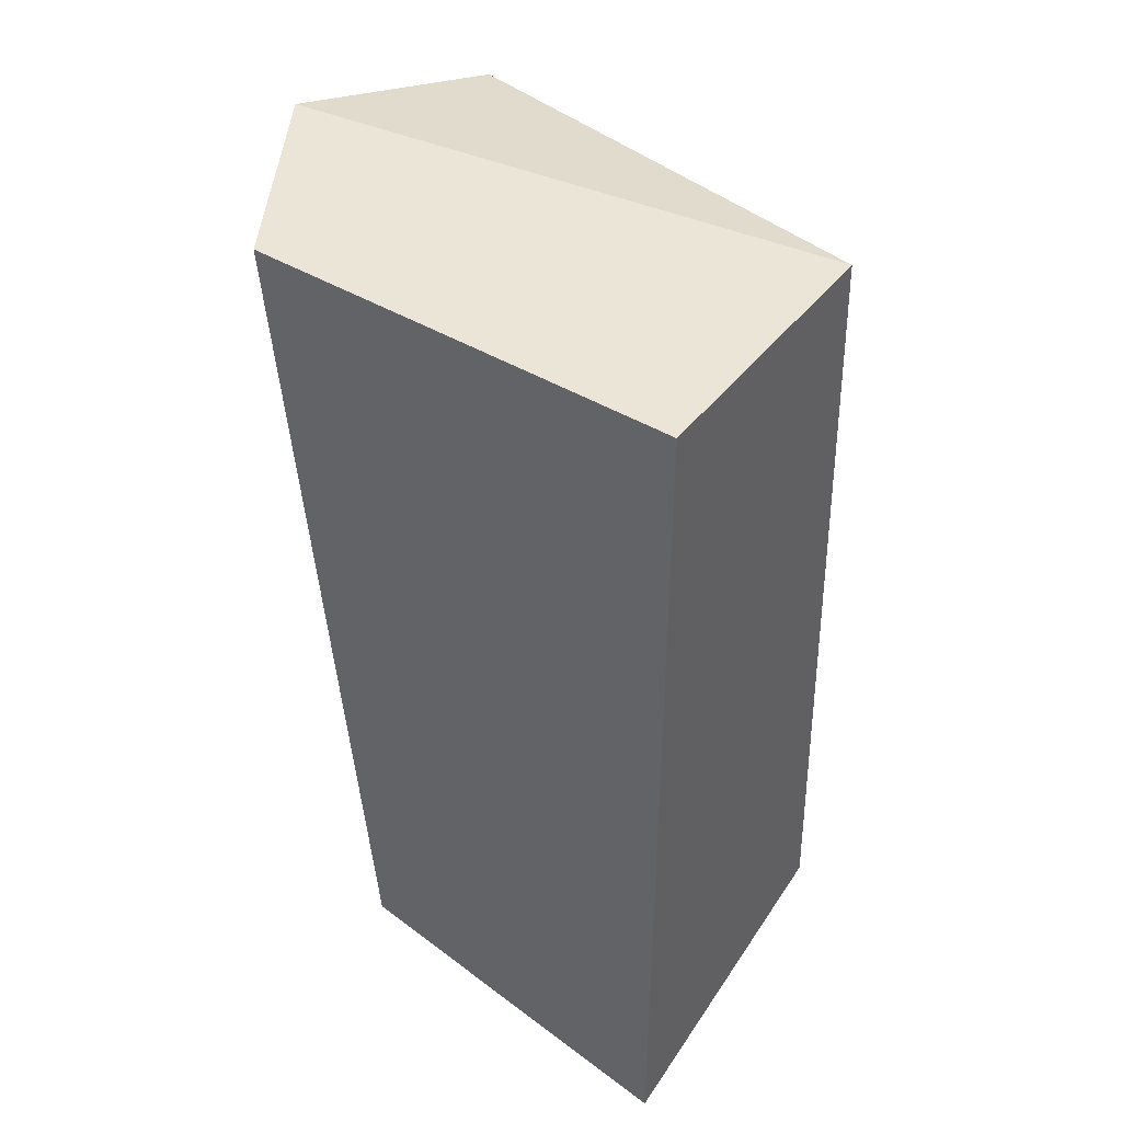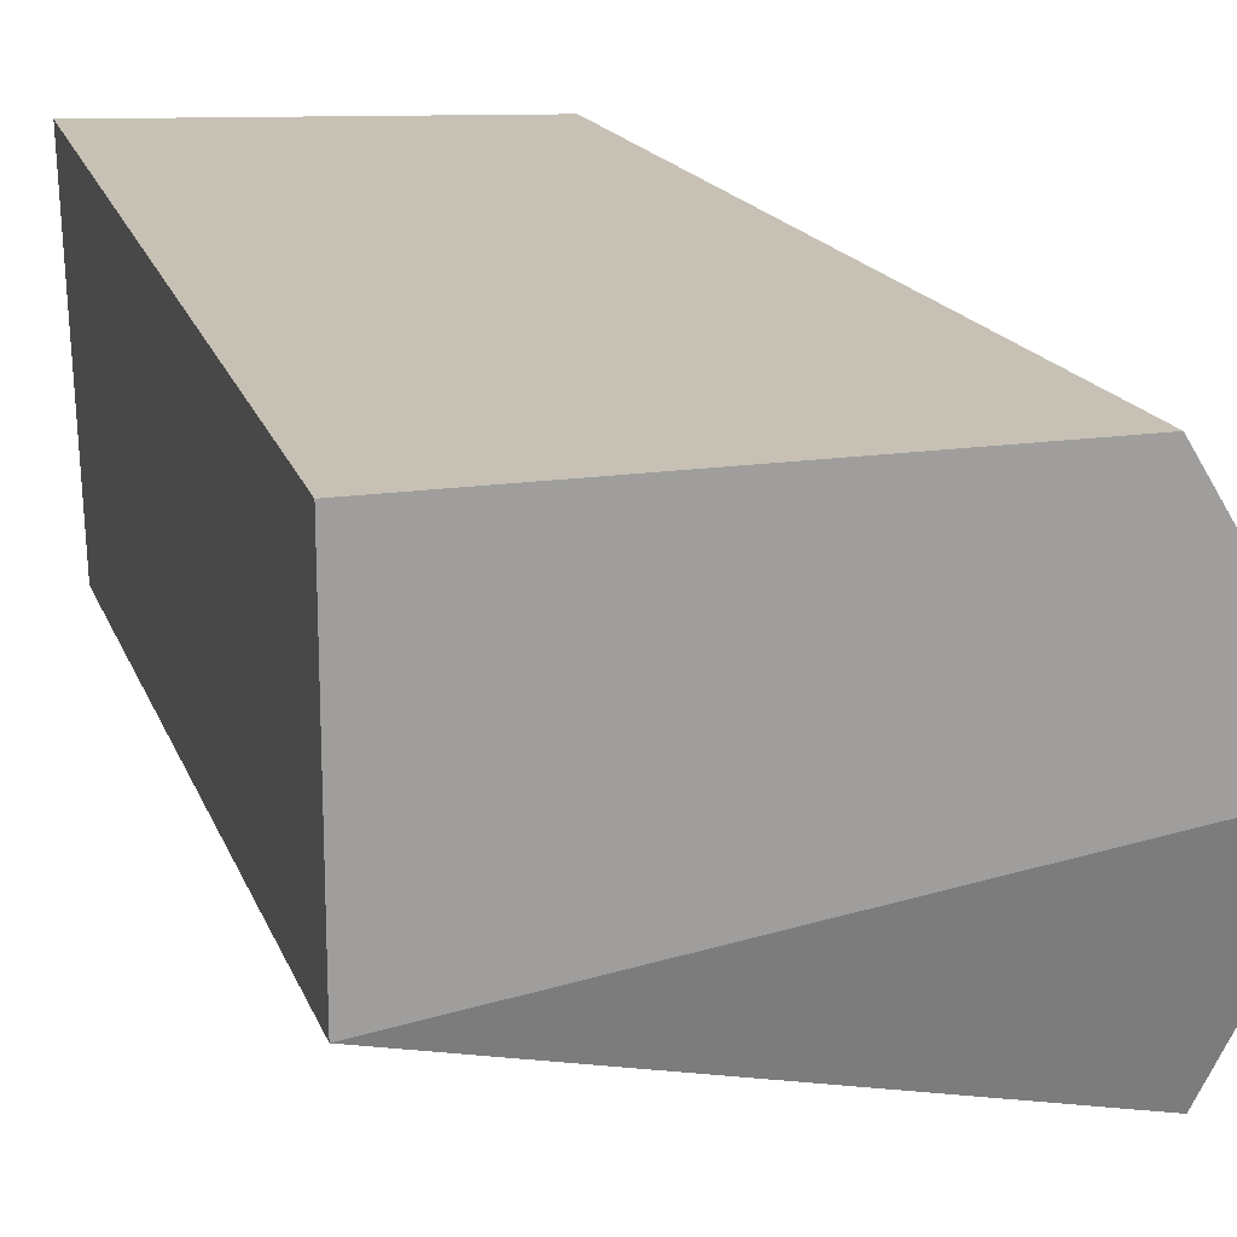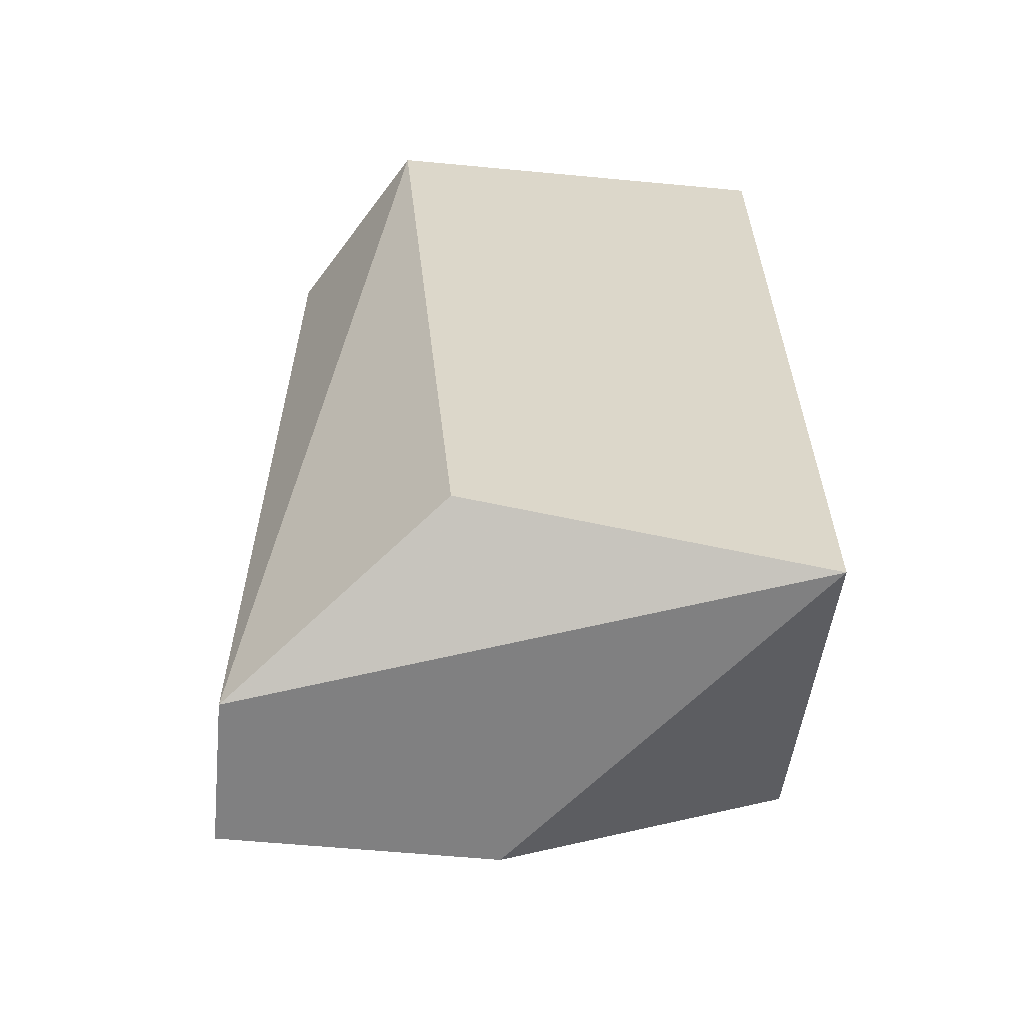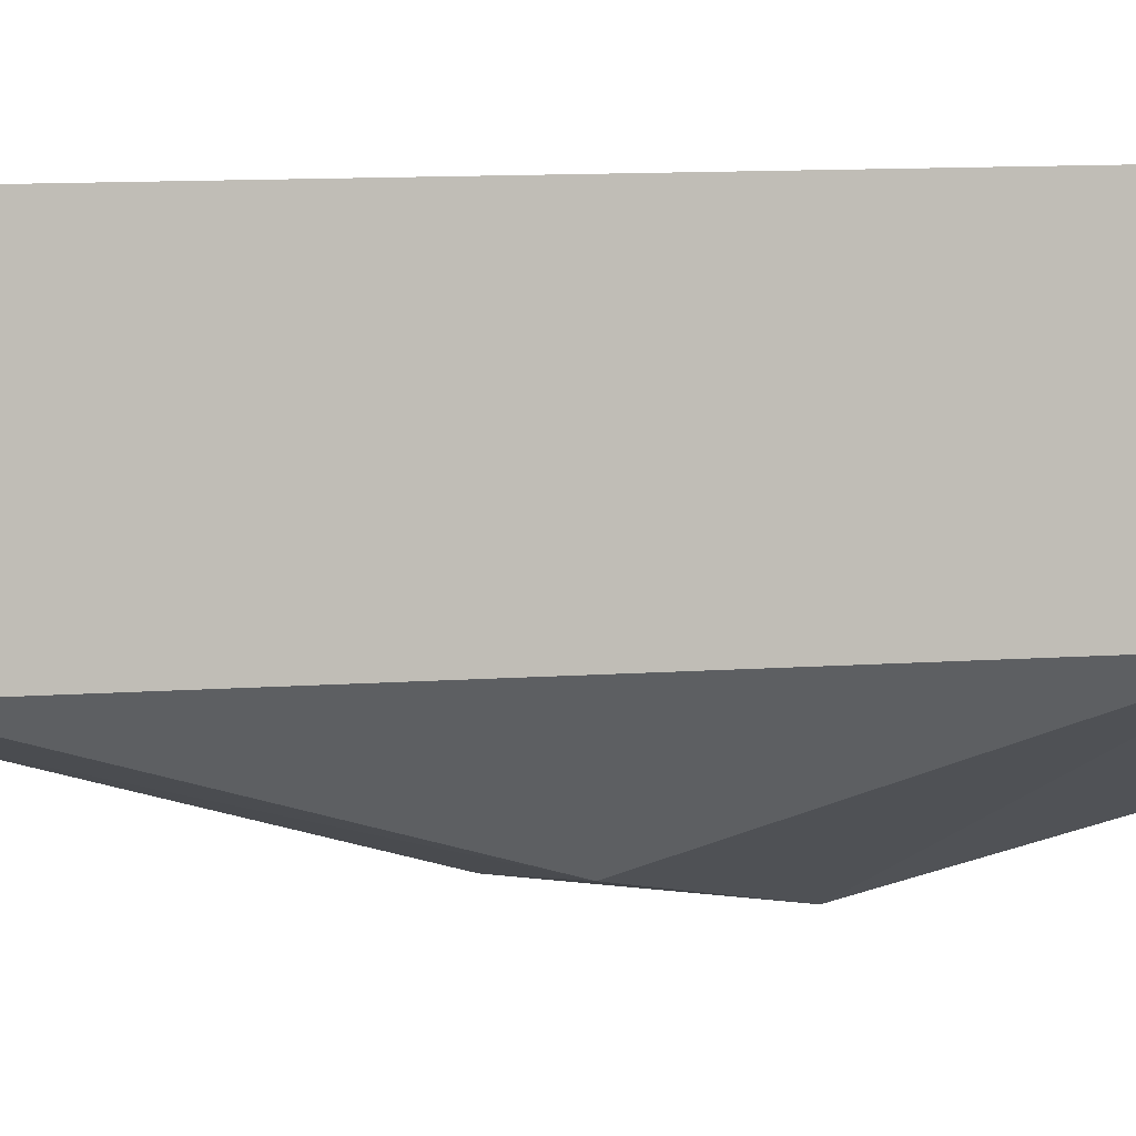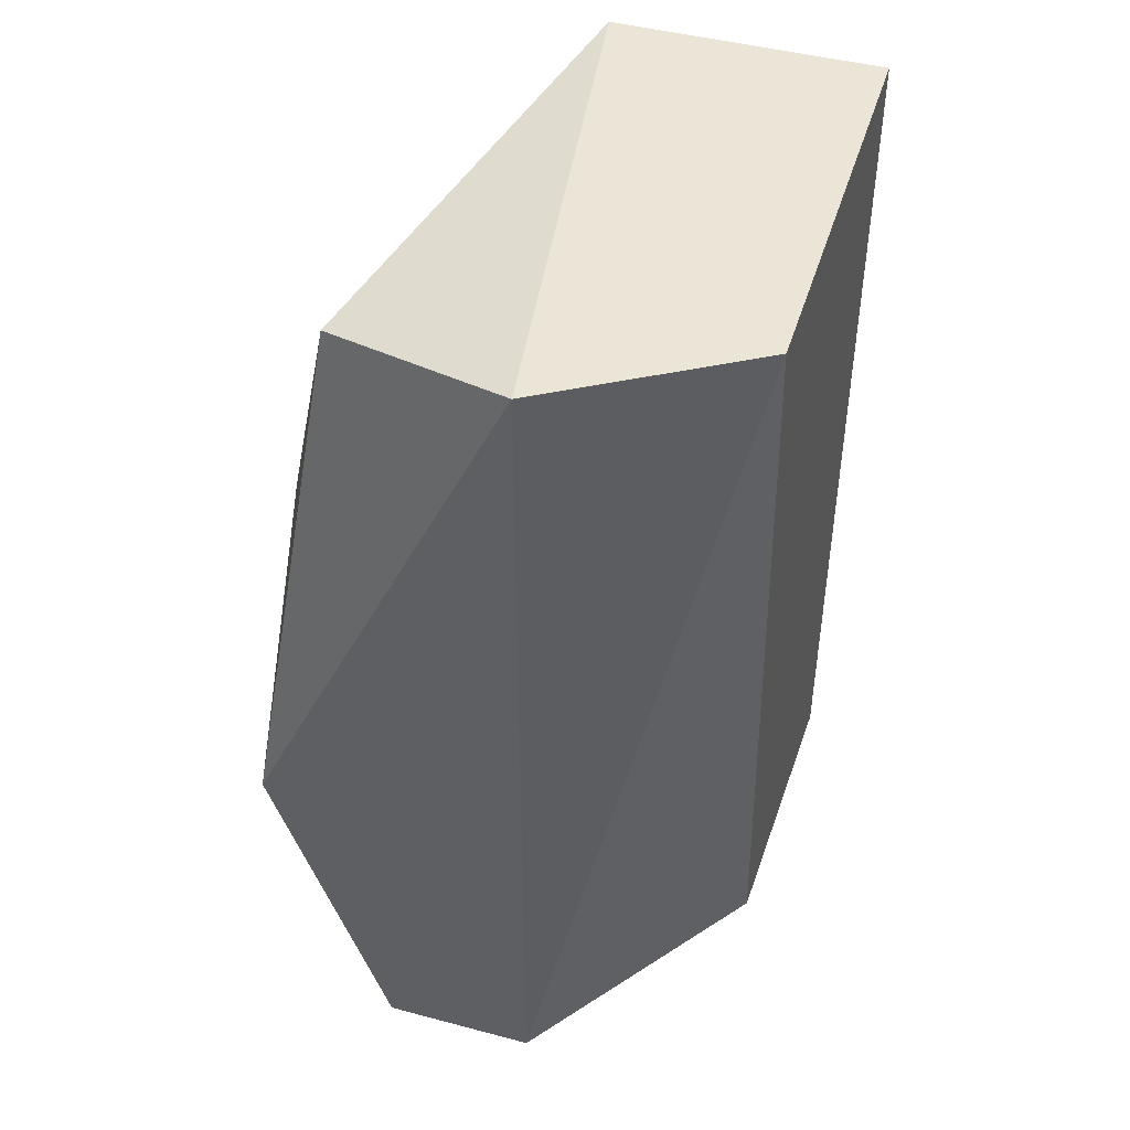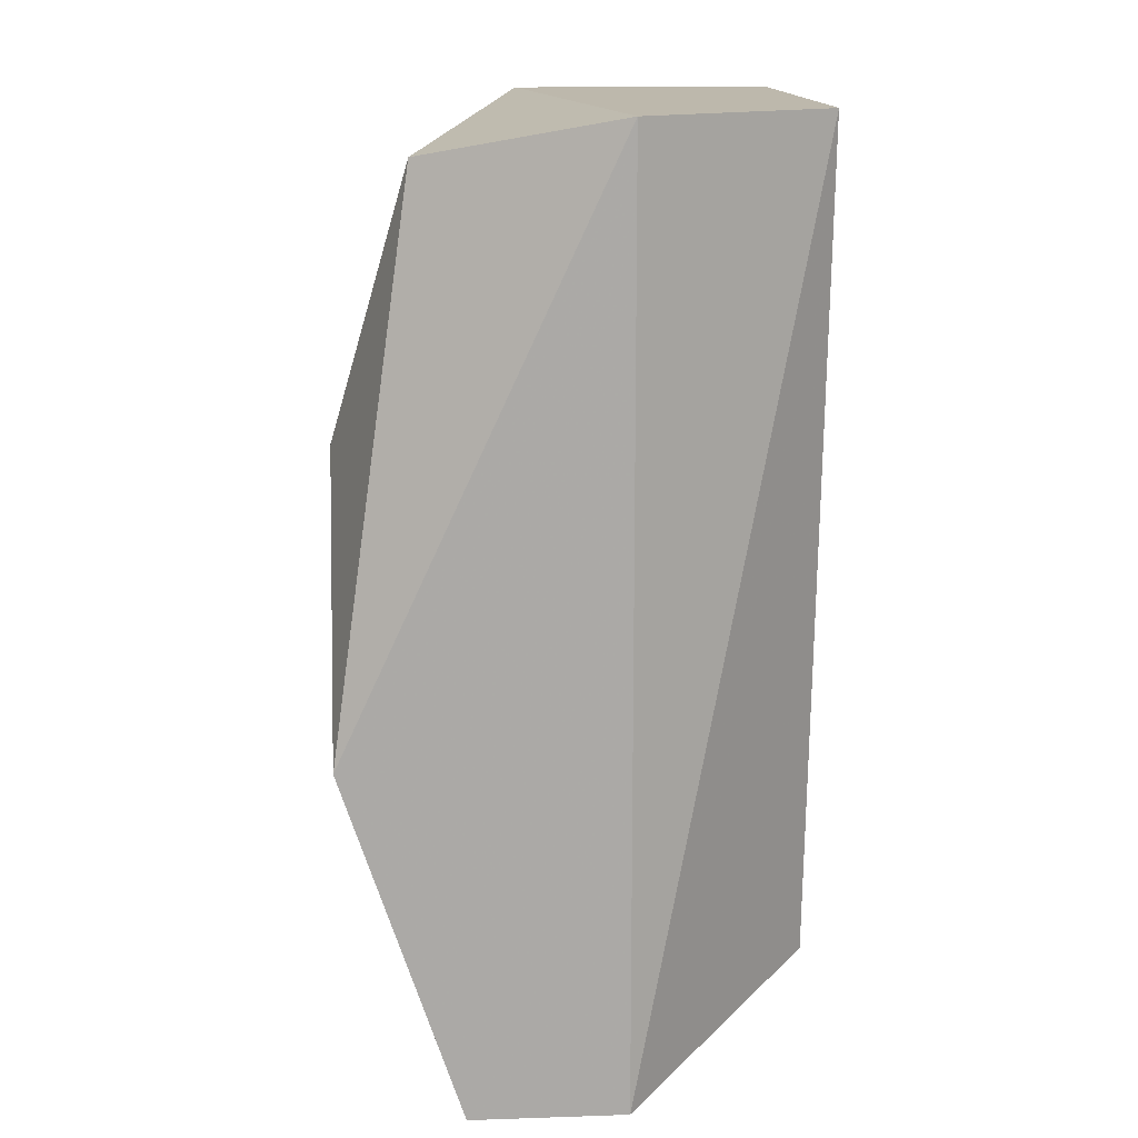
<metadata>
{"format":"obj","ext":"obj","renderer":"f3d","projection":"perspective","resolution":1024,"background":"white","views":[{"elev":44.0,"azim":35.0,"up":"+Y"},{"elev":18.6,"azim":164.6,"up":"+Z"},{"elev":-60.2,"azim":-5.5,"up":"+Y"},{"elev":1.0,"azim":100.1,"up":"+Z"},{"elev":45.8,"azim":-73.1,"up":"+Y"},{"elev":14.7,"azim":-94.1,"up":"+Y"}]}
</metadata>
<code>
v 0.01967 -0.1146 0.04361
v 0.018 -0.1339 0.04445
v 0.02384 -0.1339 0.04445
v 0.0205 -0.1138 0.05196
v 0.02969 -0.1339 0.05196
v 0.02969 -0.1138 0.04612
v 0.02969 -0.1138 0.05196
v 0.02217 -0.1322 0.05196
v 0.02969 -0.1322 0.04528
v 0.02134 -0.1205 0.04194
v 0.018 -0.1138 0.04779
v 0.018 -0.1339 0.04779
v 0.018 -0.1263 0.04194
v 0.02635 -0.123 0.04278
f 5 8 12
f 11 2 12
f 4 11 12
f 3 2 13
f 6 9 14
f 2 11 13
f 11 1 13
f 9 3 14
f 8 4 12
f 1 10 13
f 2 5 12
f 5 3 9
f 6 1 11
f 1 6 10
f 6 5 9
f 5 4 8
f 6 4 7
f 4 5 7
f 5 6 7
f 2 3 5
f 13 10 14
f 10 6 14
f 4 6 11
f 3 13 14

</code>
